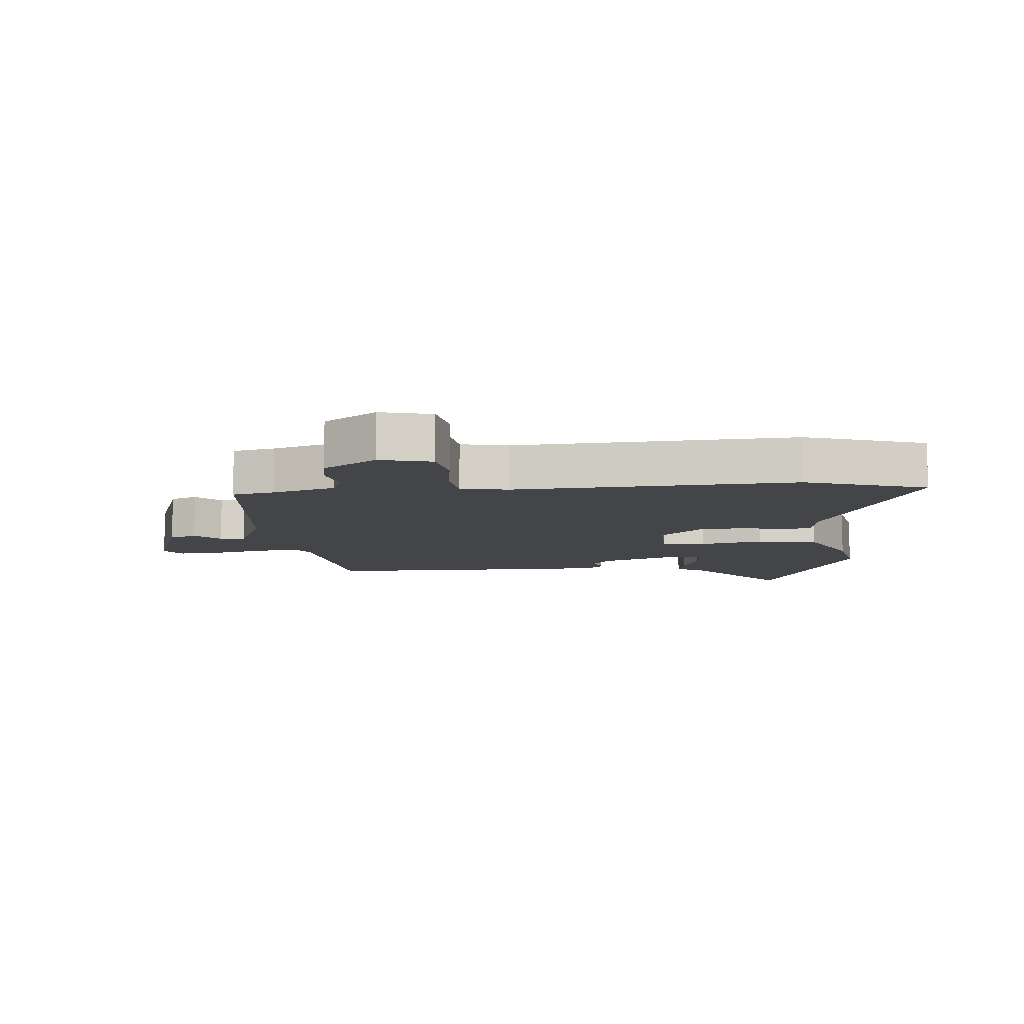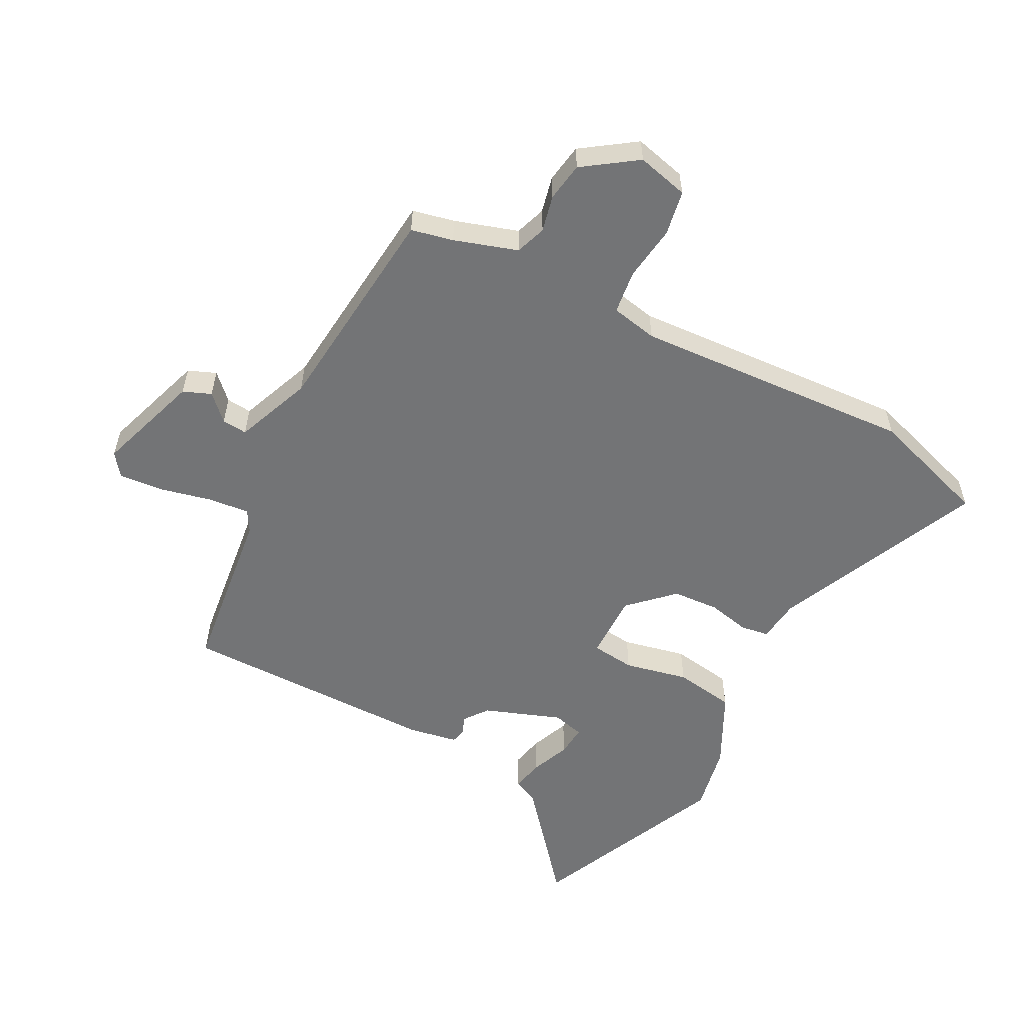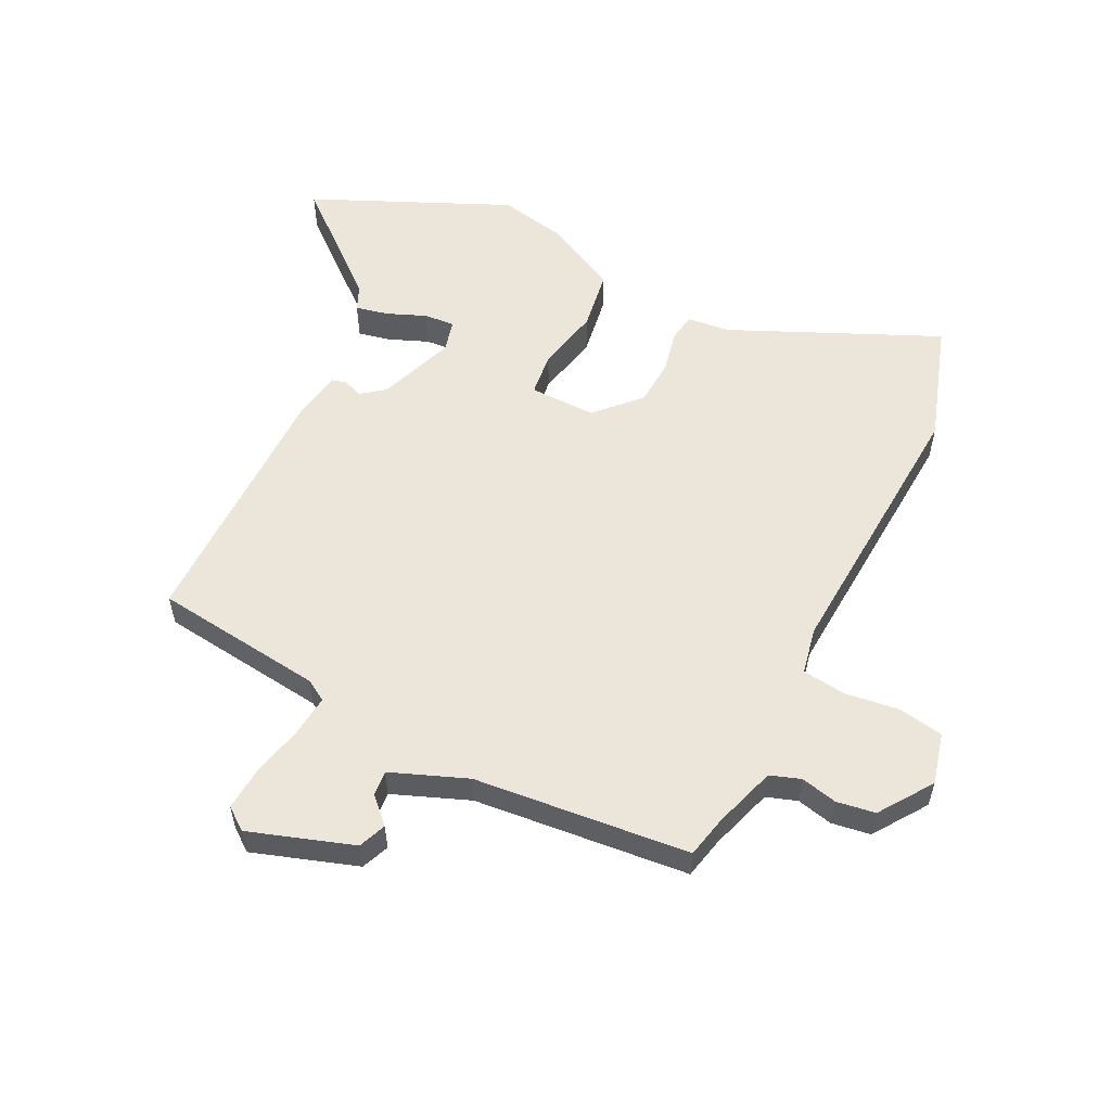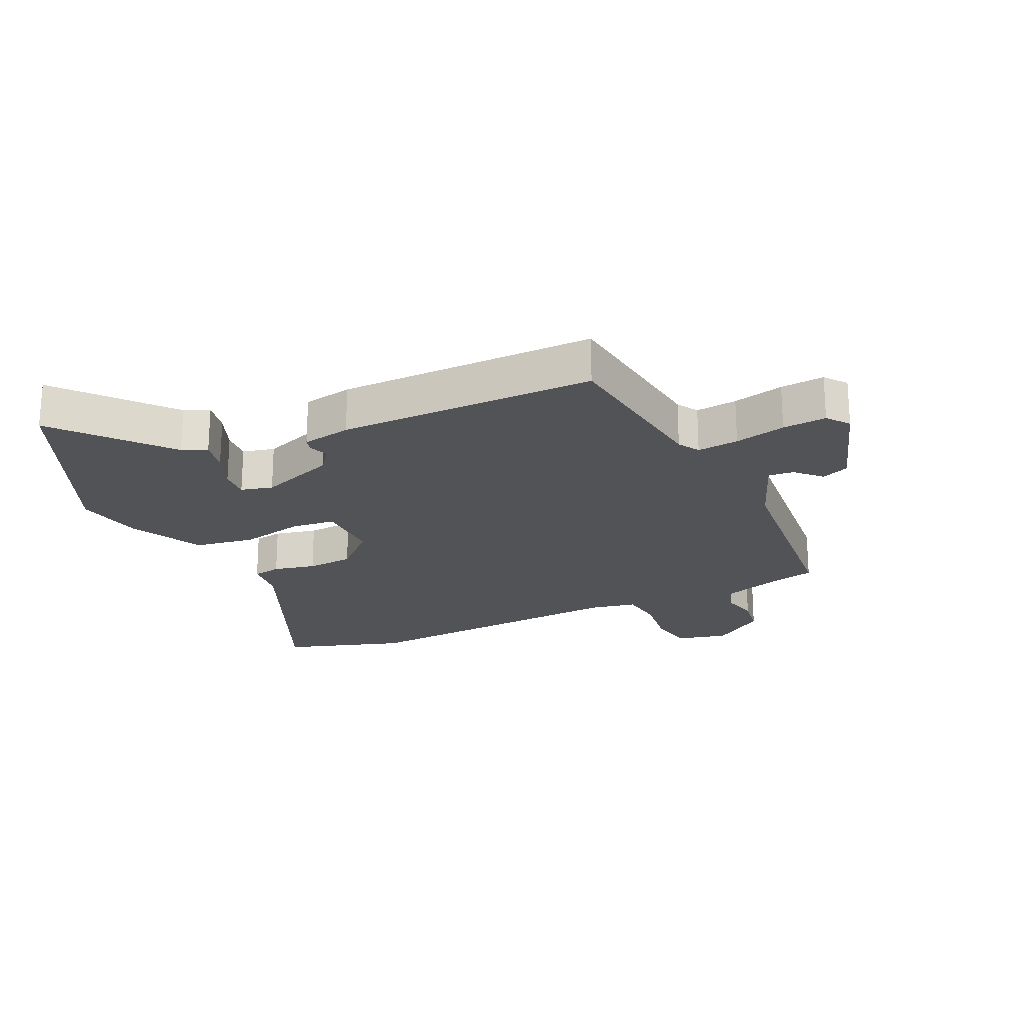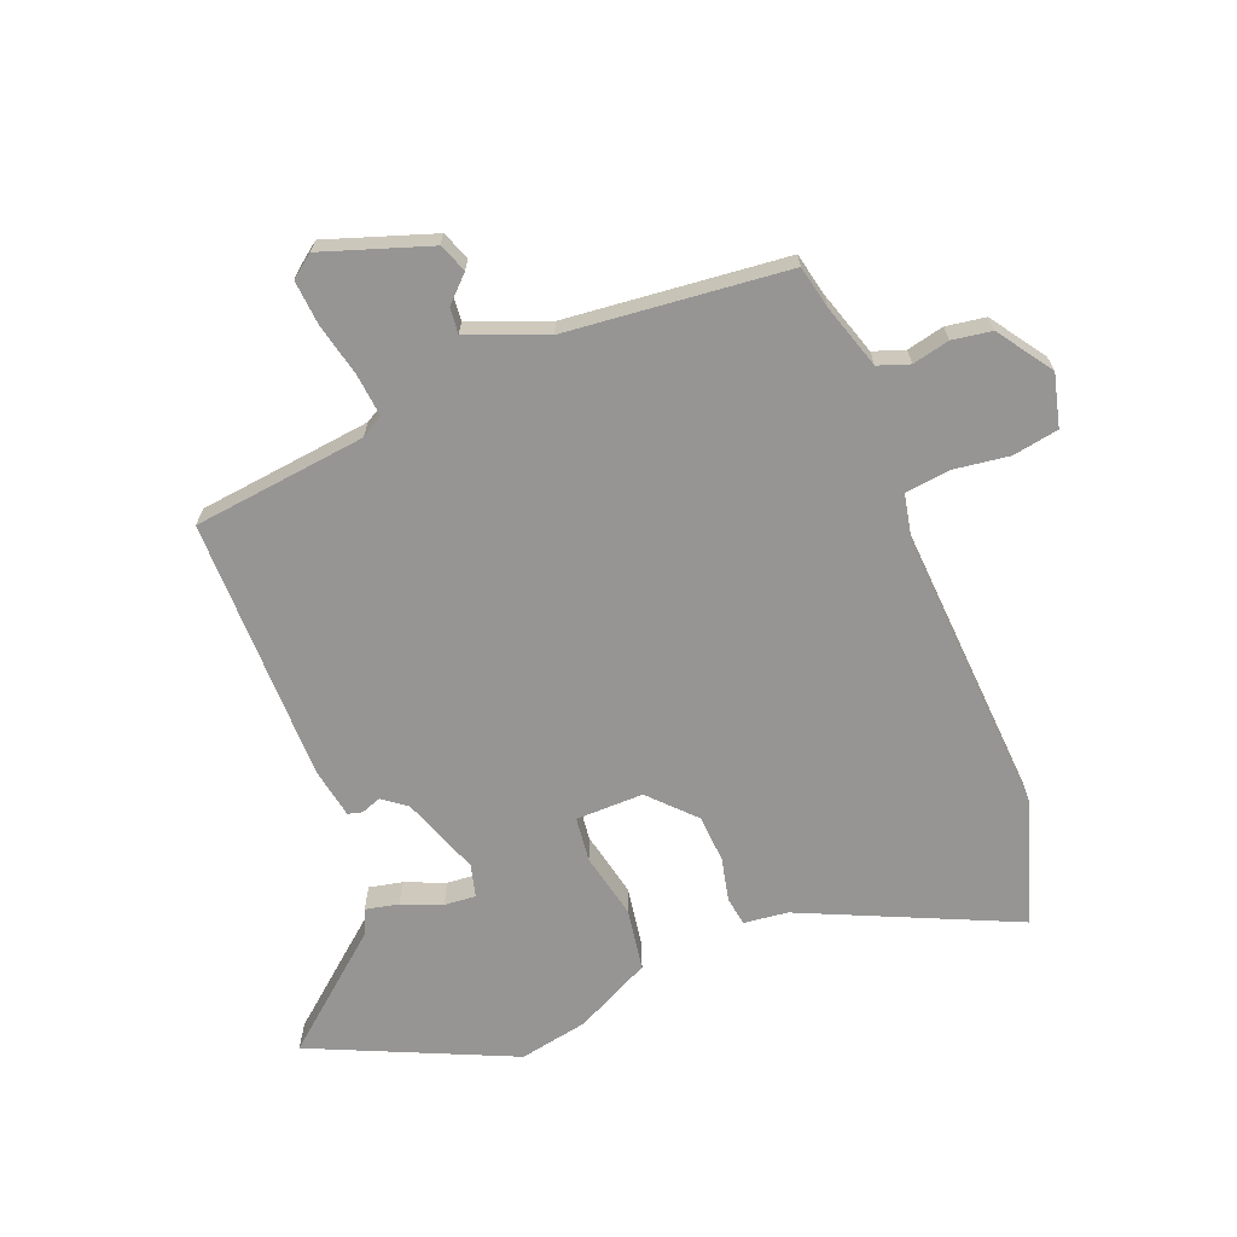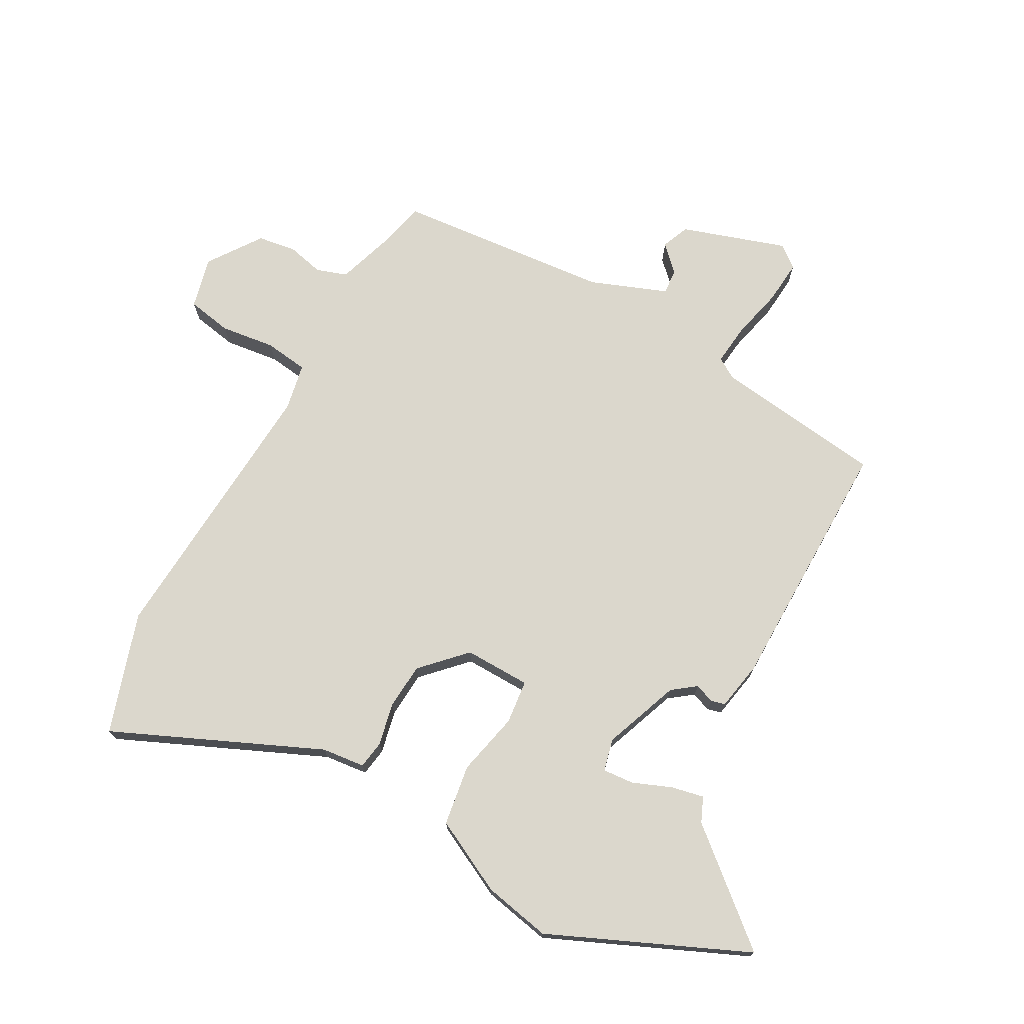
<metadata>
{"format":"obj","ext":"obj","renderer":"f3d","projection":"perspective","resolution":1024,"background":"white","views":[{"elev":-9.1,"azim":2.3,"up":"+Y"},{"elev":-56.1,"azim":-30.1,"up":"+Y"},{"elev":56.1,"azim":-66.1,"up":"+Y"},{"elev":-21.9,"azim":-157.3,"up":"+Y"},{"elev":-67.6,"azim":-71.0,"up":"+Y"},{"elev":73.2,"azim":116.6,"up":"+Y"}]}
</metadata>
<code>
v 0.396 0.07 0.529
v 0.593 0.07 0.474
v 0.458 0.07 0.134
v 0.453 0.07 0.064
v 0.408 0.07 0.055
v 0.339 0.07 0.067
v 0.264 0.07 0.059
v 0.198 0.07 -0.01
v 0.204 0.07 -0.117
v 0.275 0.07 -0.122
v 0.377 0.07 -0.095
v 0.476 0.07 -0.106
v 0.541 0.07 -0.223
v 0.567 0.07 -0.331
v 0.439 0.07 -0.655
v 0.285 0.07 -0.487
v 0.244 0.07 -0.471
v 0.253 0.07 -0.418
v 0.276 0.07 -0.354
v 0.278 0.07 -0.304
v 0.226 0.07 -0.293
v 0.104 0.07 -0.344
v 0.077 0.07 -0.383
v 0.09 0.07 -0.414
v 0.085 0.07 -0.437
v 0.006 0.07 -0.455
v -0.412 0.07 -0.474
v -0.457 0.07 -0.201
v -0.479 0.07 -0.167
v -0.546 0.07 -0.177
v -0.628 0.07 -0.2
v -0.699 0.07 -0.209
v -0.728 0.07 -0.174
v -0.679 0.07 -0.003
v -0.635 0.07 0.017
v -0.594 0.07 -0.021
v -0.553 0.07 -0.023
v -0.51 0.07 0.102
v -0.491 0.07 0.452
v -0.424 0.07 0.47
v -0.324 0.07 0.507
v -0.309 0.07 0.557
v -0.325 0.07 0.615
v -0.318 0.07 0.678
v -0.235 0.07 0.741
v -0.151 0.07 0.724
v -0.135 0.07 0.652
v -0.143 0.07 0.563
v -0.131 0.07 0.493
v -0.055 0.07 0.481
v 0.396 0 0.529
v 0.593 0 0.474
v 0.458 0 0.134
v 0.453 0 0.064
v 0.408 0 0.055
v 0.339 0 0.067
v 0.264 0 0.059
v 0.198 0 -0.01
v 0.204 0 -0.117
v 0.275 0 -0.122
v 0.377 0 -0.095
v 0.476 0 -0.106
v 0.541 0 -0.223
v 0.567 0 -0.331
v 0.439 0 -0.655
v 0.285 0 -0.487
v 0.244 0 -0.471
v 0.253 0 -0.418
v 0.276 0 -0.354
v 0.278 0 -0.304
v 0.226 0 -0.293
v 0.104 0 -0.344
v 0.077 0 -0.383
v 0.09 0 -0.414
v 0.085 0 -0.437
v 0.006 0 -0.455
v -0.412 0 -0.474
v -0.457 0 -0.201
v -0.479 0 -0.167
v -0.546 0 -0.177
v -0.628 0 -0.2
v -0.699 0 -0.209
v -0.728 0 -0.174
v -0.679 0 -0.003
v -0.635 0 0.017
v -0.594 0 -0.021
v -0.553 0 -0.023
v -0.51 0 0.102
v -0.491 0 0.452
v -0.424 0 0.47
v -0.324 0 0.507
v -0.309 0 0.557
v -0.325 0 0.615
v -0.318 0 0.678
v -0.235 0 0.741
v -0.151 0 0.724
v -0.135 0 0.652
v -0.143 0 0.563
v -0.131 0 0.493
v -0.055 0 0.481
f 45 46 47 48
f 45 48 49
f 42 43 44 45
f 41 42 45 49
f 40 41 49 50
f 38 39 40 50
f 33 34 35 36
f 33 36 37
f 30 31 32 33
f 29 30 33 37
f 28 29 37 38
f 26 27 28
f 23 24 25 26
f 22 23 26 28
f 21 22 28 38
f 16 17 18 19
f 16 19 20
f 15 16 20
f 14 15 20
f 10 11 12 13
f 9 10 13 14
f 3 4 5 6
f 3 6 7
f 2 3 7
f 1 2 7 8
f 38 50 1 8
f 9 14 20 21
f 9 21 38
f 8 9 38
f 98 97 96 95
f 99 98 95
f 95 94 93 92
f 99 95 92 91
f 100 99 91 90
f 100 90 89 88
f 86 85 84 83
f 87 86 83
f 83 82 81 80
f 87 83 80 79
f 88 87 79 78
f 78 77 76
f 76 75 74 73
f 78 76 73 72
f 88 78 72 71
f 69 68 67 66
f 70 69 66
f 70 66 65
f 70 65 64
f 63 62 61 60
f 64 63 60 59
f 56 55 54 53
f 57 56 53
f 57 53 52
f 58 57 52 51
f 58 51 100 88
f 71 70 64 59
f 88 71 59
f 88 59 58
f 1 51 52 2
f 2 52 53 3
f 3 53 54 4
f 4 54 55 5
f 5 55 56 6
f 6 56 57 7
f 7 57 58 8
f 8 58 59 9
f 9 59 60 10
f 10 60 61 11
f 11 61 62 12
f 12 62 63 13
f 13 63 64 14
f 14 64 65 15
f 15 65 66 16
f 16 66 67 17
f 17 67 68 18
f 18 68 69 19
f 19 69 70 20
f 20 70 71 21
f 21 71 72 22
f 22 72 73 23
f 23 73 74 24
f 24 74 75 25
f 25 75 76 26
f 26 76 77 27
f 27 77 78 28
f 28 78 79 29
f 29 79 80 30
f 30 80 81 31
f 31 81 82 32
f 32 82 83 33
f 33 83 84 34
f 34 84 85 35
f 35 85 86 36
f 36 86 87 37
f 37 87 88 38
f 38 88 89 39
f 39 89 90 40
f 40 90 91 41
f 41 91 92 42
f 42 92 93 43
f 43 93 94 44
f 44 94 95 45
f 45 95 96 46
f 46 96 97 47
f 47 97 98 48
f 48 98 99 49
f 49 99 100 50
f 50 100 51 1

</code>
